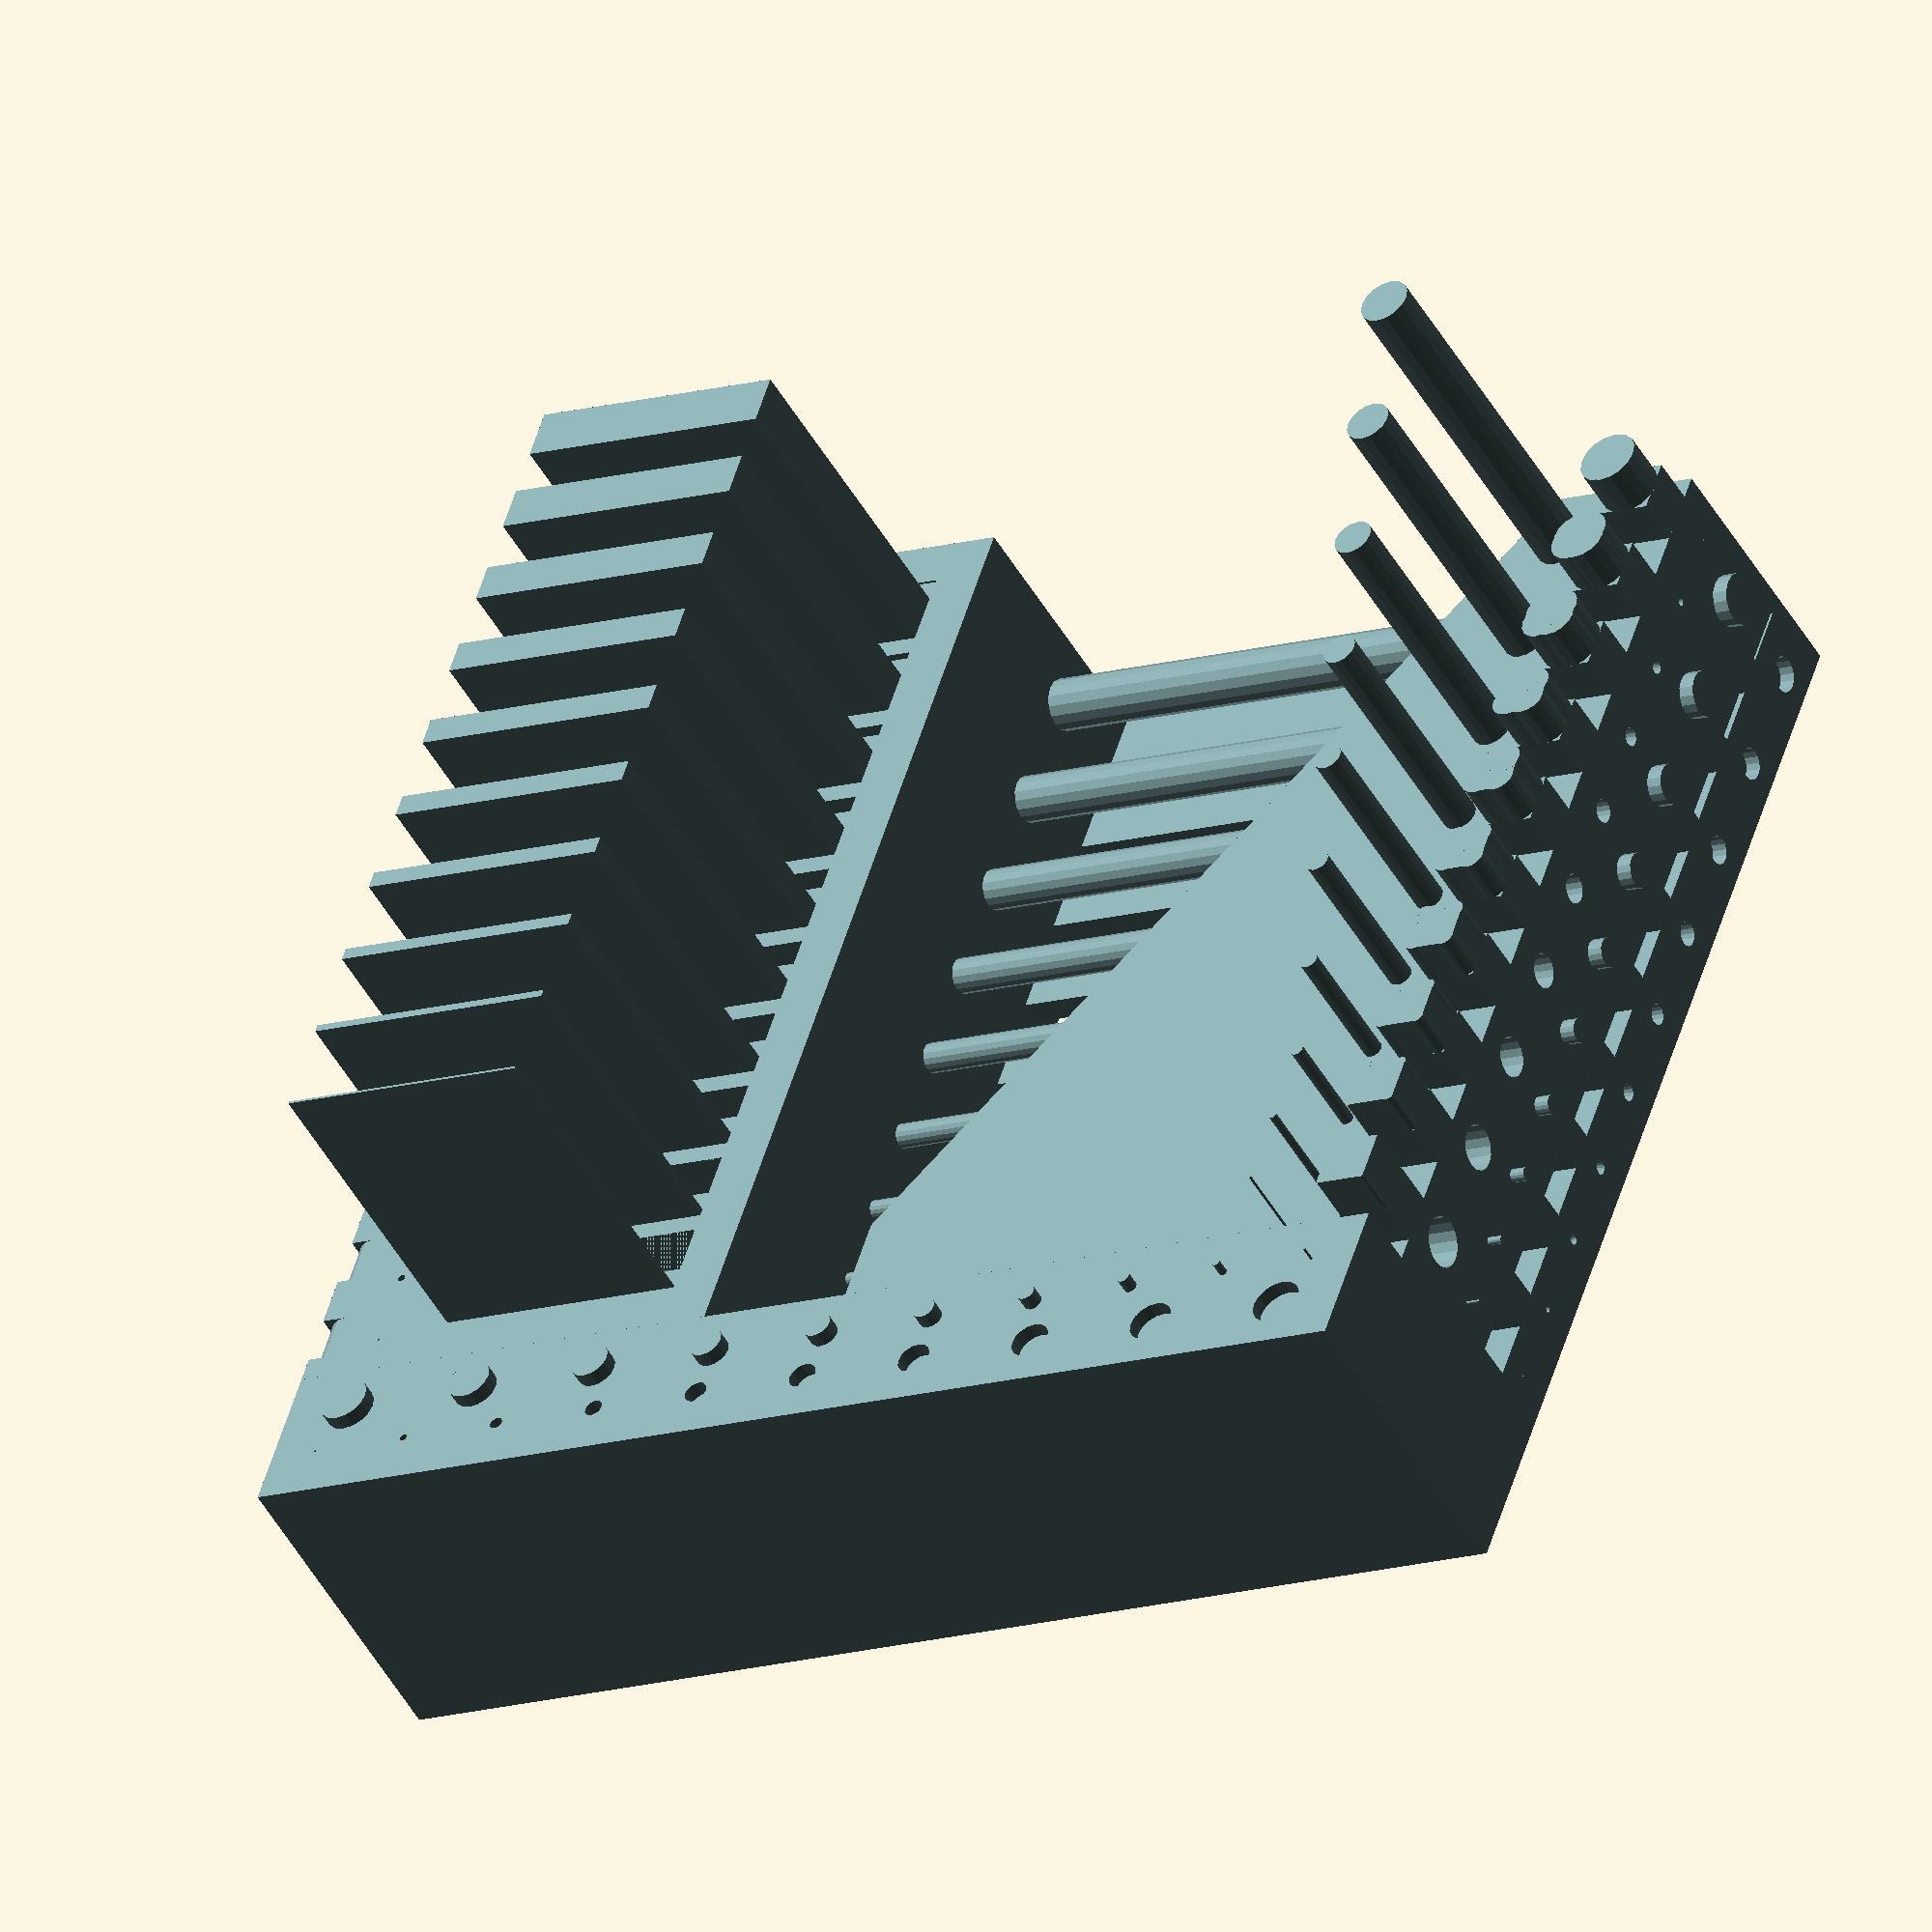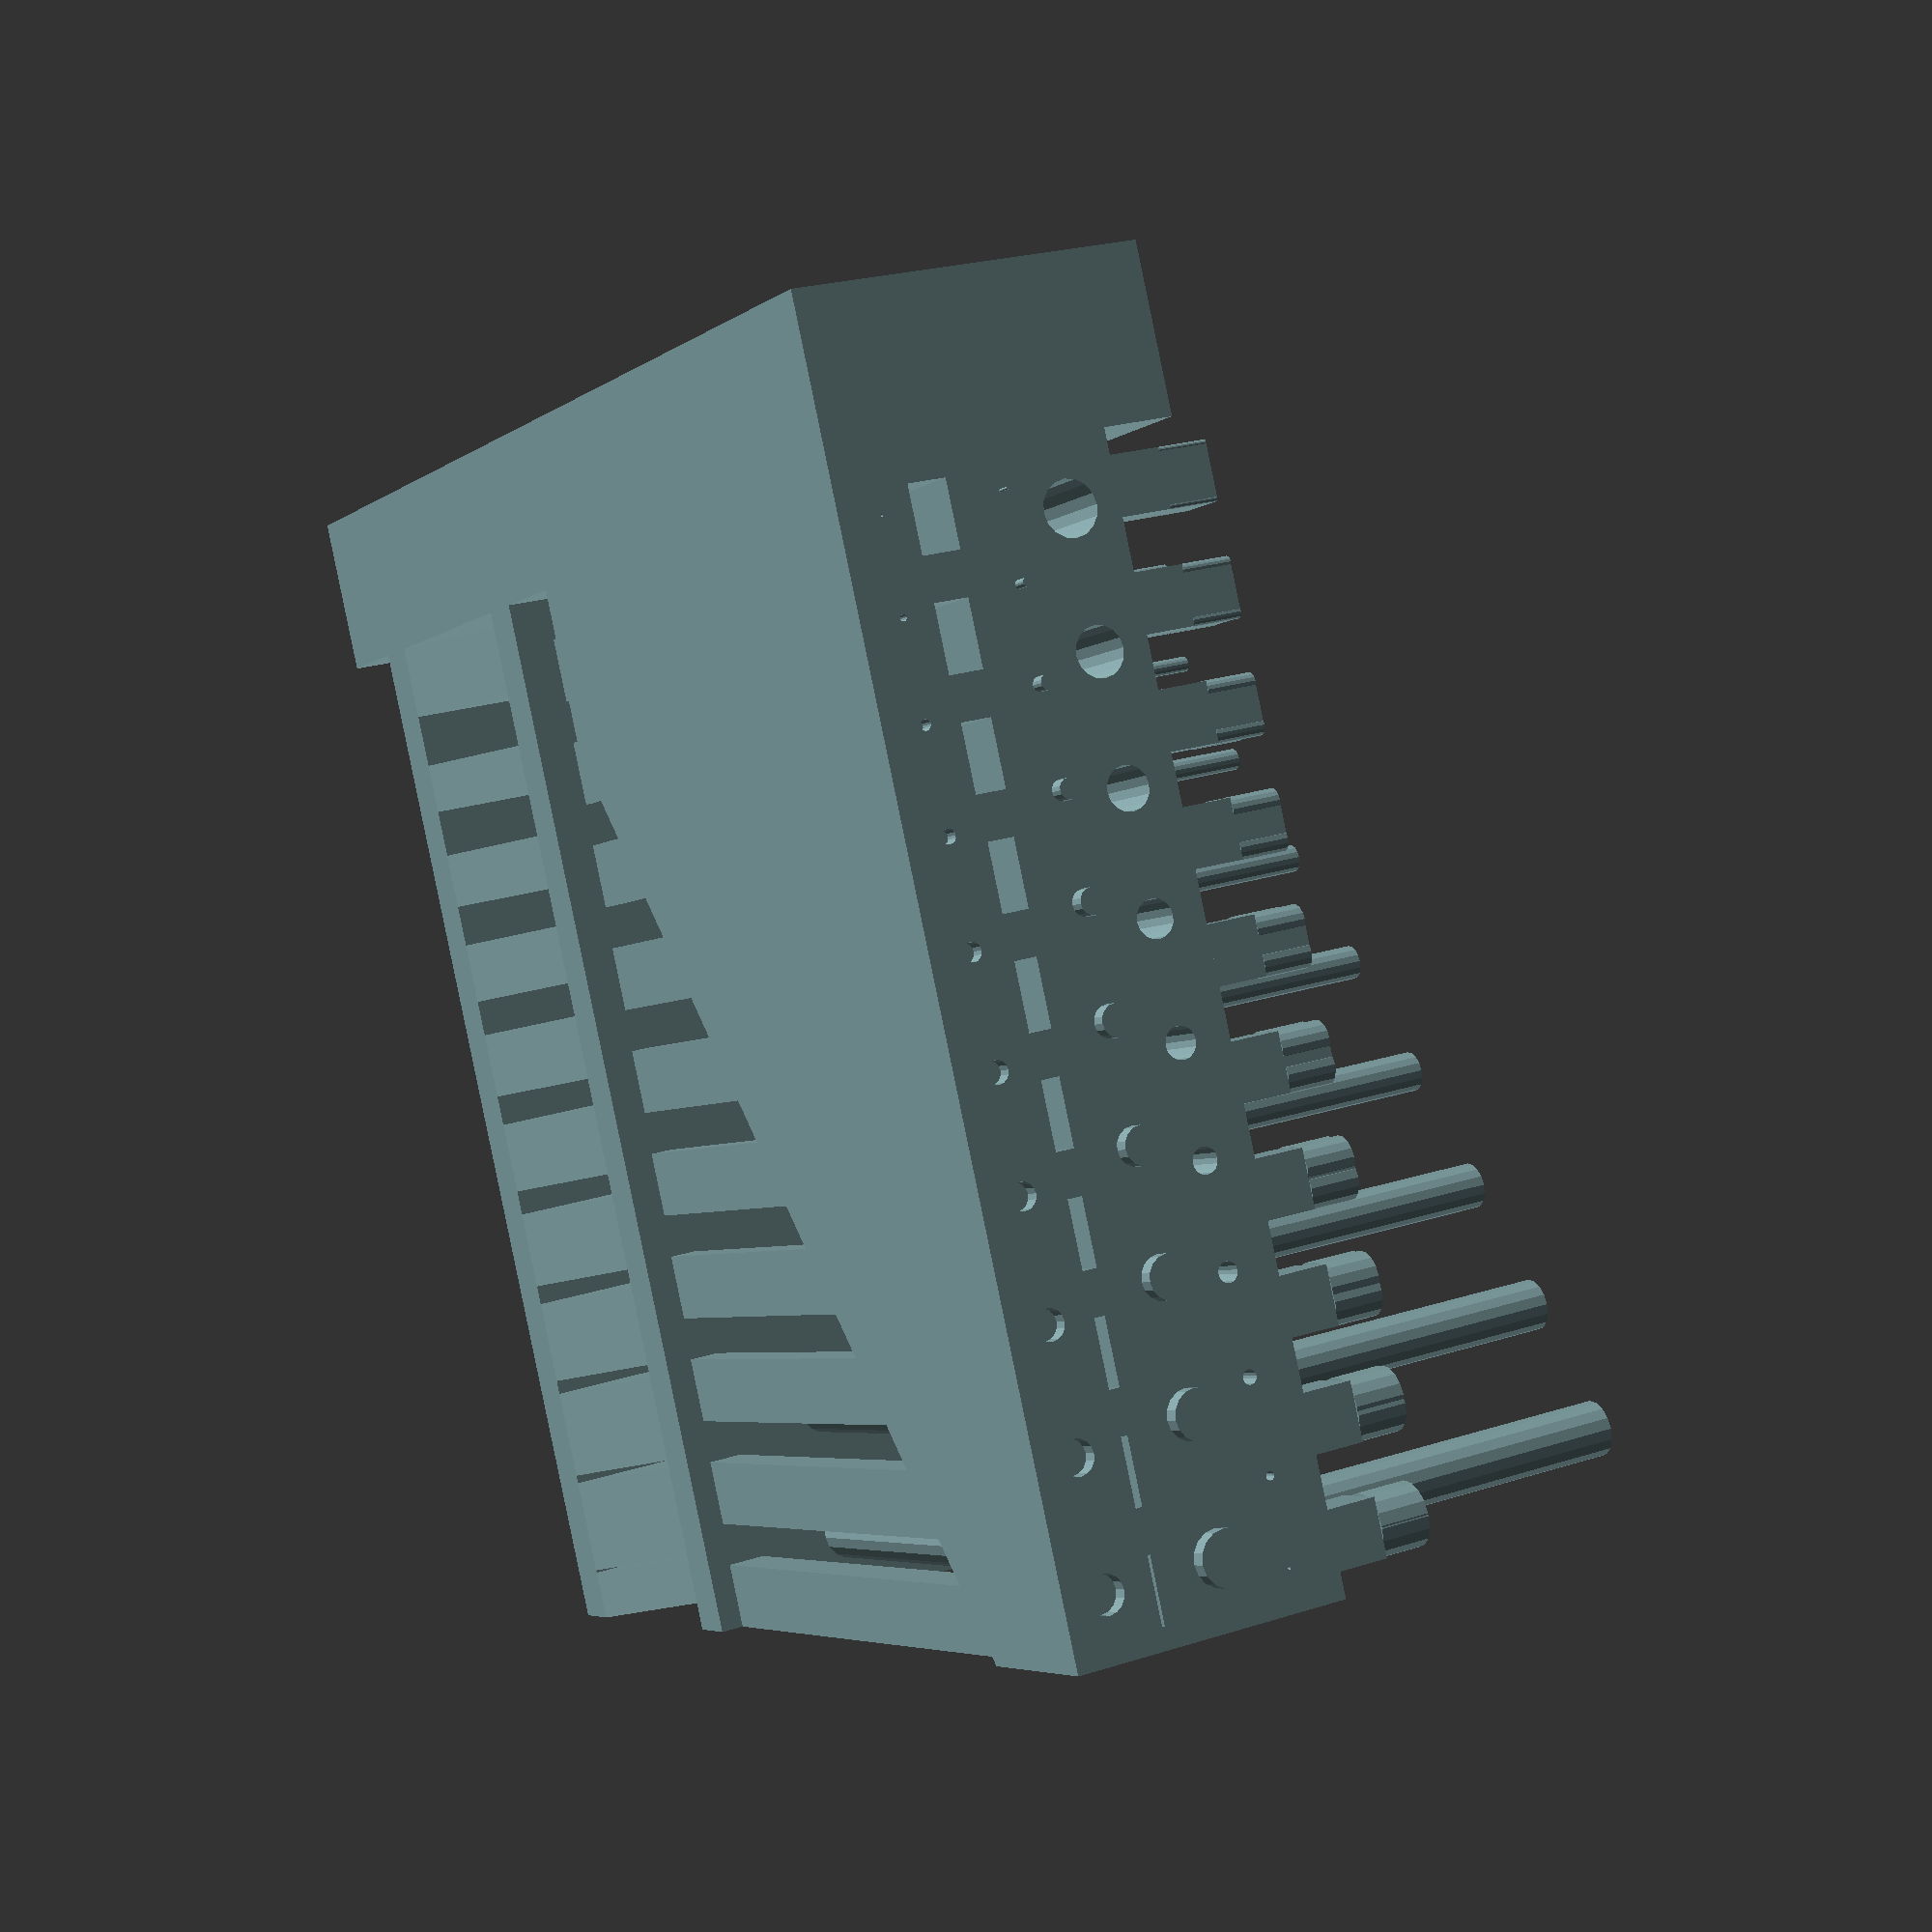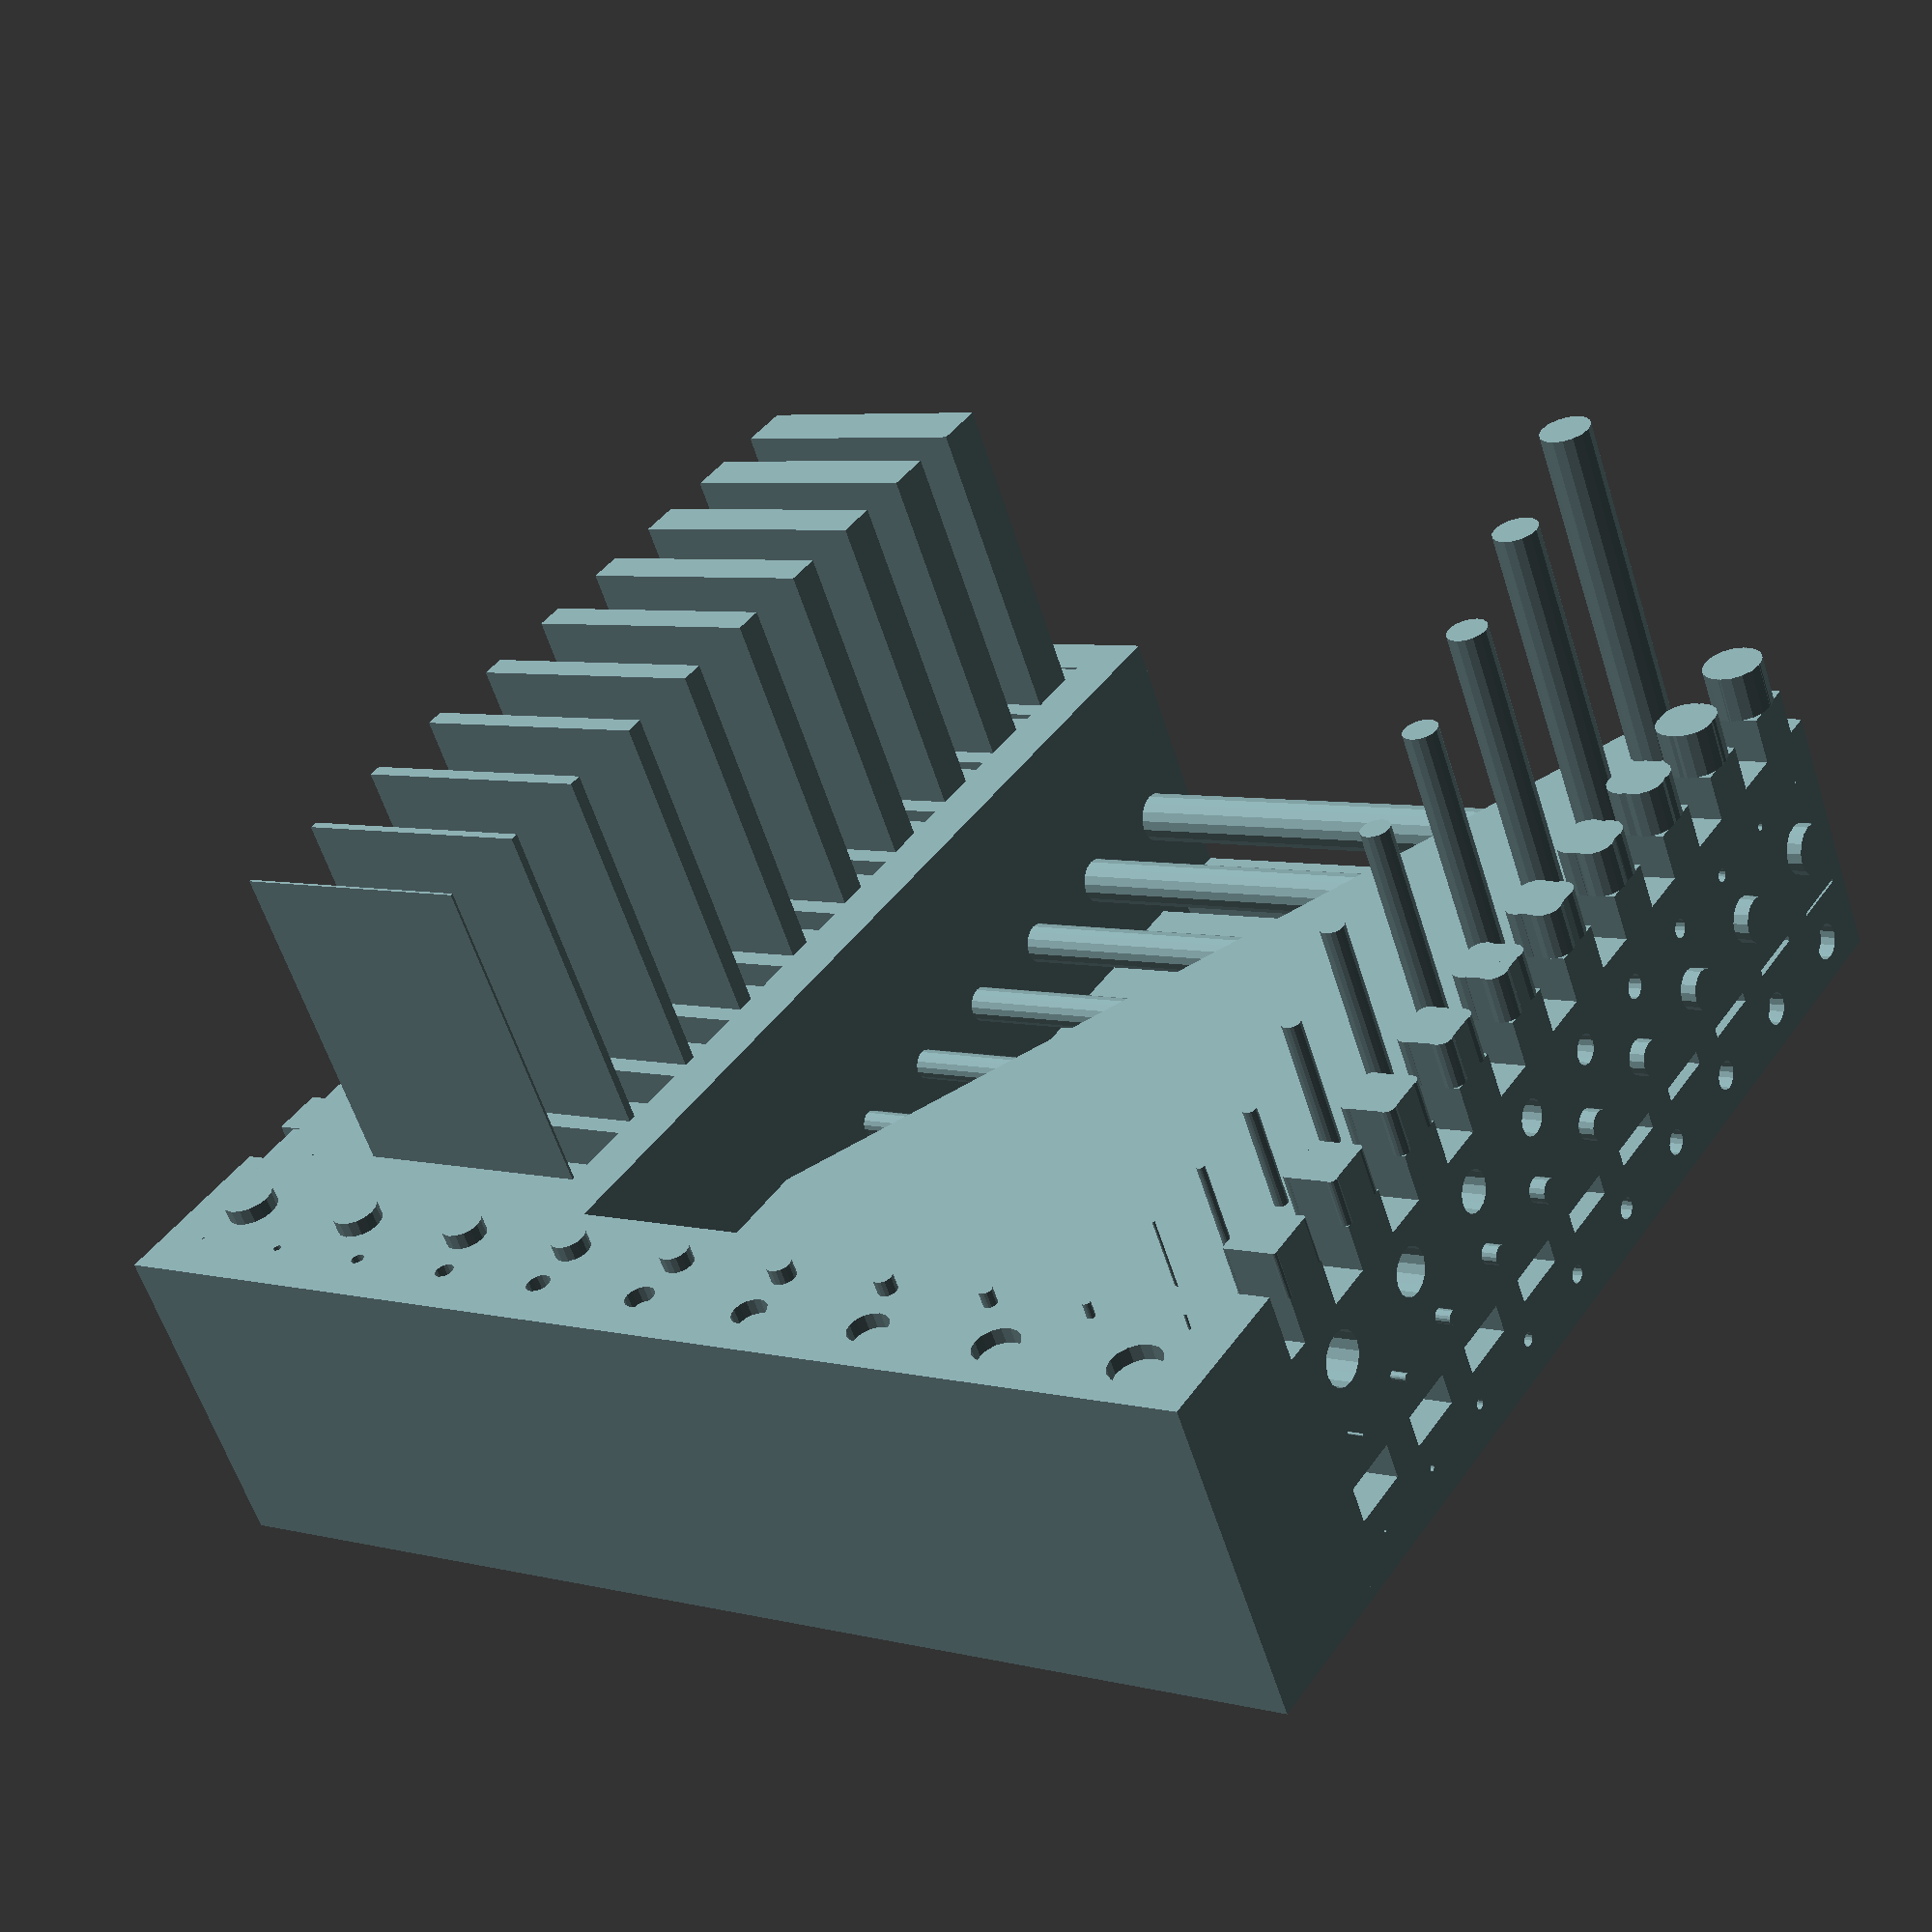
<openscad>
/* Cylindrical test feature object for determining
   several smallest feature capabilities
   Ben Weiss, 2015-2016
  
   TODO:
     - Improve sizing of outrigger to better accommodate aspect ratio requirements of negative
       features by allowing the left hand edge to not be aligned with the Y axis.
     - Add a test for depth of emboss/engrave needed to be visible. Vertical: cylinder on top of xyRadius.
       Horizontal: cylinder on right side, negative cylinder on connectingBar
     - Create a test script that generates a model for each variable bigger and smaller than
       its default for validating model integrity.
     - Add an overhang angle test
     - For SPEED, consider changing the main construct to union all the positive features, then union in the difference between the (core + outrigger) and the negative features.
 */ 
 
// Special variable set explicitly by the eval server. Don't change this name without also changing it in
// the Python server AND in the javascript!
layerHeight = 0.2;      // mm
nozzleDiameter = 0.4;   // mm, only supplied in a default mode

// Variables set by Eval Model server. For each set of min/max variables, there is a very specific comment
// structure that needs to be present in this file to configure the server (backend and frontend). The
// comment begins with the special string "json" and ends with "/json" enclosed in gthan/lthan brackets, 
// and the text between them needs to be structured JSON text as shown below.
//
// After adding or removing blocks, run modelparams.py to update the static images used for visualization.
// The JSON fields are these:
//  - Name: Plain text name of the parameter (for web page use)
//  - Desc: Plain text description of what the user should do for this test
//  - LowKeyword: Keyword to show at the low end of the slider
//  - HighKeyword: Keyword to show at the high end of the slider
//  - varBase: Variable names. OpenSCAD should include these variables: min<varBase>, max<varBase>, skip<varBase>
//    NOTE: These names are also the database keys, so changeing them will break compatibility with old data.
//  - min/maxDefault: Values to use for a default test part. These may be 
//  - min/maxDefaultLH: Values to use if all we are given is a characteristic diameter and layer height.
//    These may be functions of layerHeight and nozzleDiameter.
//  - sortOrder: This (optional) variable specifies an ordering number for sorting the parameters on the front end
//    (otherwise they will be sorted arbitrarily). Low value is higher in the list of parameters.
//  - instanceCount: Number of copies of the feature present in the test part. For this model, these are all 10,
//    because featureCount = 10.

/*
<json>
    {
        "Name": "Vertical Pillars",
        "Desc": "Use the slider to indicate how many columns printed acceptably.",
        "LowKeyword": "Lost",
        "HighKeyword": "Printed",
        "varBase": "PosPillarDiaV",
        "minDefault": 0.1,
        "maxDefault": 2,
        "minDefaultND": "0.5 * nozzleDiameter",
        "maxDefaultND": "5 * nozzleDiameter",
        "cameraData": "9.57,-17.9,8.45,57.8,0,314.8,85",
        "sortOrder": 0,
				"instanceCount": 10
    }
</json>
*/
        
minPosPillarDiaV = 0.1; //mm
maxPosPillarDiaV = 2;
skipPosPillarDiaV = -1;      // skip the first <> items when building (for visualization purposes)

/*
<json>
    {
        "Name": "Horizontal Circular Holes",
        "Desc": "Use the slider to indicate how many holes let light through.",
        "LowKeyword": "Lost",
        "HighKeyword": "Resolved",
        "varBase": "NegPillarDiaH",
        "minDefault": "0.5 * layerHeight",
        "maxDefault": "10 * layerHeight",
        "minDefaultND": "0.5 * layerHeight",
        "maxDefaultND": "10 * layerHeight",
        "cameraData": "-26.8,6,-4.5,71.8,0,36.7,90",
        "sortOrder": 1,
				"instanceCount": 10
    }
</json>
*/
minNegPillarDiaH = 0.5 * layerHeight;
maxNegPillarDiaH = 10 * layerHeight;
skipNegPillarDiaH = -1;

/*
<json>
    {
        "Name": "Horizontal Bosses",
        "Desc": "Use the slider to indicate how many bumps printed successfully.",
        "LowKeyword": "Lost",
        "HighKeyword": "Printed",
        "varBase": "PosButtonDiaH",
        "minDefault": "0.5 * layerHeight",
        "maxDefault": "10 * layerHeight",
        "minDefaultND": "0.5 * layerHeight",
        "maxDefaultND": "10 * layerHeight",
        "cameraData": "-26.8,6,-4.5,71.8,0,36.7,90",
        "sortOrder": 2,
				"instanceCount": 10
    }
</json>
*/
minPosButtonDiaH = 0.5 * layerHeight; //mm
maxPosButtonDiaH = 10 * layerHeight;
skipPosButtonDiaH = -1;

/*
<json>
    {
        "Name": "Horizontal Slots",
        "Desc": "Use the slider to indicate how many horizontal slots were resolved. Drooping of the roof is acceptable on larger slots.",
        "LowKeyword": "Lost",
        "HighKeyword": "Resolved",
        "varBase": "NegFinThkH",
        "minDefault": "0.5 * layerHeight",
        "maxDefault": "7 * layerHeight",
        "minDefaultND": "0.5 * layerHeight",
        "maxDefaultND": "10 * layerHeight",
        "cameraData": "-26.8,6,-4.5,71.8,0,36.7,90",
        "sortOrder": 3,
				"instanceCount": 10
    }
</json>
*/
minNegFinThkH = 0.5 * layerHeight;
maxNegFinThkH = 7 * layerHeight;
skipNegFinThkH = -1;

/*
<json>
    {
        "Name": "Horizontal Pockets",
        "Desc": "Use the slider to indicate how many horizontal pockets are visible.",
        "LowKeyword": "Lost",
        "HighKeyword": "Resolved",
        "varBase": "NegButtonDiaH",
        "minDefault": "0.5 * layerHeight",
        "maxDefault": "7 * layerHeight",
        "minDefaultND": "0.5 * layerHeight",
        "maxDefaultND": "7 * layerHeight",
        "cameraData": "-26.8,6,-4.5,71.8,0,36.7,90",
        "sortOrder": 4,
				"instanceCount": 10
    }
</json>
*/
minNegButtonDiaH = 0.5 * layerHeight;
maxNegButtonDiaH = 7 * layerHeight;
skipNegButtonDiaH = -1;

/*
<json>
    {
        "Name": "In-Layer Fillets",
        "Desc": "On how many of the rectangular columns can you tell the difference between the bottom half and the top half? Look from the side as shown in the picture and examine the profile - which ones jog inwards on the top half of the pillar?",
        "LowKeyword": "Look Different",
        "HighKeyword": "Look the Same",
        "varBase": "XYRadius",
        "minDefault": 0.1,
        "maxDefault": 1,
        "minDefaultND": "0.5 * nozzleDiameter",
        "maxDefaultND": "2.5 * nozzleDiameter",
        "cameraData": "6.55,-17.89,13.56,90,0,324.8,95",
        "sortOrder": 5,
				"instanceCount": 10
    }
</json>
*/
minXYRadius = 0.1;
maxXYRadius = 1;
skipXYRadius = -1;

/*
<json>
    {
        "Name": "Horizontal Circular Bars",
        "Desc": "How many horizontal bars were printed successfully?",
        "LowKeyword": "Lost",
        "HighKeyword": "Printed",
        "varBase": "PosPillarDiaH",
        "minDefault": "0.5 * layerHeight",
        "maxDefault": "10 * layerHeight",
        "minDefaultND": "0.5 * layerHeight",
        "maxDefaultND": "10 * layerHeight",
        "cameraData": "1,-10,8,55,0,89.2,90",
        "sortOrder": 6,
				"instanceCount": 10
    }
</json>
*/
minPosPillarDiaH = 0.5 * layerHeight; //mm
maxPosPillarDiaH = 10 * layerHeight;
skipPosPillarDiaH = -1;

/*
<json>
    {
        "Name": "Horizontal Fins",
        "Desc": "How many horizontal fins were printed successfully? Some drooping is OK.",
        "LowKeyword": "Lost",
        "HighKeyword": "Printed",
        "varBase": "PosFinThkH",
        "minDefault": "0.5 * layerHeight",
        "maxDefault": "7 * layerHeight",
        "minDefaultND": "0.5 * layerHeight",
        "maxDefaultND": "7 * layerHeight",
        "cameraData": "-4.56,-10.53,5.75,125,0,105.3,91.85",
        "sortOrder": 7,
				"instanceCount": 10
    }
</json>
*/
minPosFinThkH = 0.5 * layerHeight;    //mm
maxPosFinThkH = 7 * layerHeight;
skipPosFinThkH = -1;

/*
<json>
    {
        "Name": "Vertical Pockets",
        "Desc": "Look on the far side of the printed part. How many of the vertical pockets are visible?",
        "LowKeyword": "Lost",
        "HighKeyword": "Resolved",
        "varBase": "NegButtonDiaV",
        "minDefault": 0.1,
        "maxDefault": 2,
        "minDefaultND": "0.5 * nozzleDiameter",
        "maxDefaultND": "5 * nozzleDiameter",
        "cameraData": "-18,-13,10.7,66.2,0,211.7,92",
        "sortOrder": 8,
				"instanceCount": 10
    }
</json>
*/
minNegButtonDiaV = .1;
maxNegButtonDiaV = 2;
skipNegButtonDiaV = -1;

/*
<json>
    {
        "Name": "Vertical Bosses",
        "Desc": "Back on the top side, how many of the vertical bumps are visible?",
        "LowKeyword": "Lost",
        "HighKeyword": "Printed",
        "varBase": "PosButtonDiaV",
        "minDefault": 0.1,
        "maxDefault": 2,
        "minDefaultND": "0.5 * nozzleDiameter",
        "maxDefaultND": "5 * nozzleDiameter",
        "cameraData": "-18,-13,10.7,66.2,0,211.7,92",
        "sortOrder": 9,
				"instanceCount": 10
    }
</json>
*/
minPosButtonDiaV = .1; //mm
maxPosButtonDiaV = 2;
skipPosButtonDiaV = -1;

/*
<json>
    {
        "Name": "Vertical Fins",
        "Desc": "How many of the vertical fins were printed?",
        "LowKeyword": "Lost",
        "HighKeyword": "Printed",
        "varBase": "PosFinThkV",
        "minDefault": 0.1,
        "maxDefault": 2,
        "minDefaultND": "0.5 * nozzleDiameter",
        "maxDefaultND": "5 * nozzleDiameter",
        "cameraData": "-11,-10.4,1,43.8,0,148.7,96",
        "sortOrder": 10,
				"instanceCount": 10
    }
</json>
*/
minPosFinThkV = 0.1;
maxPosFinThkV = 2;
skipPosFinThkV = -1;

/*
<json>
    {
        "Name": "Vertical Slots",
        "Desc": "How many of the vertical slots were printed?",
        "LowKeyword": "Lost",
        "HighKeyword": "Printed",
        "varBase": "NegFinThkV",
        "minDefault": 0.1,
        "maxDefault": 2,
        "minDefaultND": "0.5 * nozzleDiameter",
        "maxDefaultND": "5 * nozzleDiameter",
        "cameraData": "-0.1,5.73,2.38,205.5,0,321.8,84",
        "cameraData_Old": "-2.5,-4.3,6.5,47.3,0,169.5,95",
        "sortOrder": 11,
				"instanceCount": 10
    }
</json>
*/
minNegFinThkV = 0.1;
maxNegFinThkV = 2;
skipNegFinThkV = -1;

/*
<json>
    {
        "Name": "Vertical Circular Holes",
        "Desc": "How many holes let light through (or would have except for squishing on the first layer?",
        "LowKeyword": "Lost",
        "HighKeyword": "Resolved",
        "varBase": "NegPillarDiaV",
        "minDefault": 0.1,
        "maxDefault": 2,
        "minDefaultND": "0.5 * nozzleDiameter",
        "maxDefaultND": "5 * nozzleDiameter",
        "cameraData": "-5.87,11.25,0.15,15.8,0,139.4,84",
        "sortOrder": 12,
				"instanceCount": 10
    }
</json>
*/
minNegPillarDiaV = 0.1;
maxNegPillarDiaV = 2;
skipNegPillarDiaV = -1;

/*
<json>
    {
        "Name": "Inter-Layer Fillets",
        "Desc": "How many rounded regions are visible on the part corner? Try using your fingernail to detect the changes.",
        "LowKeyword": "Lost",
        "HighKeyword": "Visible",
        "varBase": "YZRadius",
        "minDefault": 0.1,
        "maxDefault": 1,
        "minDefaultND": "0.5 * nozzleDiameter",
        "maxDefaultND": "2.5 * nozzleDiameter",
        "cameraData": "-3.07,11.93,0.4,32.6,0,135.2,91.85",
        "sortOrder": 13,
				"instanceCount": 10
    }
</json>
*/
minYZRadius = 0.1;
maxYZRadius = 1;
skipYZRadius = -1;

// The number of features to produce for each series.
featureCount = 10;

// Ratios used for determining the relative sizes of different features
positiveHSizeRatio = 12;        // ratio of height to diameter/thickness for horizontal pillars/fins
pillarVSizeRatio = 7;         // ratio of height to diameter/thickness for vertical pillars
negativeHSizeRatio = 7;         // ratio of height to diameter/thickness for negative horizontal pillars/fins
finDepthLenRatioV = 0.8;          // ratio of width (depth) to height for center vertical fin
minHFinWidthThkRatio = 2;       // minimum width/thickness ratio for horizontal fins
finLenThkRatioV = 12;            // ratio of vertical fin thickness to length

// quality settings. Since we don't control the scale, force the use of
// a reasonable number of fragments regardless of size.
$fn = 16;

// Derived Quantities =======================

meanNegFinThkV = (minNegFinThkV + maxNegFinThkV) / 2;
meanPosFinThkV = (minPosFinThkV + maxPosFinThkV) / 2;
meanNegPillarDiaV = (minNegPillarDiaV + maxNegPillarDiaV) / 2;
meanPosPillarDiaV = (minPosPillarDiaV + maxPosPillarDiaV) / 2;
meanPosButtonDiaV = (minPosButtonDiaV + maxPosButtonDiaV) / 2;
meanNegButtonDiaV = (minNegButtonDiaV + maxNegButtonDiaV) / 2;
meanPosPillarDiaH = (minPosPillarDiaH + maxPosPillarDiaH) / 2;

maxPosPillarDia = max(maxPosPillarDiaH, maxPosPillarDiaV);
minPosPillarDia = min(minPosPillarDiaH, minPosPillarDiaV);
meanPosPillarDia = (maxPosPillarDia + minPosPillarDia) / 2;

// Fillet variables
yzFilletGap = maxPosFinThkV;

xyFilletColumnWidth = max(meanPosPillarDiaV * 2, 2 * maxXYRadius);
xyFilletColumnHeight = pillarVSizeRatio * xyFilletColumnWidth / 4;

// vfinMinSpacing records the minimum X-direction space needed for each positive/negative fin pair,
// assuming they are arranged in opposite order (biggest positive next to smallest negative).
vfinMinSpacing = max(maxNegFinThkV + minPosFinThkV, minNegFinThkV + maxPosFinThkV) / 2;

// Minimum and maximum width variables for each of the major test components. Used in calculating the x-direction width of the total part.
minWidthVars = [minPosPillarDiaV, minPosPillarDiaH, minNegPillarDiaH, minPosFinThkH * minHFinWidthThkRatio, minNegFinThkH * minHFinWidthThkRatio, vfinMinSpacing, xyFilletColumnWidth];
maxWidthVars = [maxPosPillarDiaV, maxPosPillarDiaH, maxNegPillarDiaH, minNegFinThkH * minHFinWidthThkRatio, maxNegFinThkH * minHFinWidthThkRatio, vfinMinSpacing, xyFilletColumnWidth];
maxPillarDia = max(maxWidthVars);
minPillarDia = min(minWidthVars);
meanPillarDia = (maxPillarDia + minPillarDia) / 2;

fudge = minPillarDia * 0.02;        // a small buffer to make solids cleanly intersect.


// Outrigger dimensions
outriggerMinDepth = max(maxPosPillarDiaV * 2 + xyFilletColumnWidth, minNegFinThkH * negativeHSizeRatio, minNegPillarDiaH * negativeHSizeRatio);
outriggerGapConstant = 0.5;
outriggerHeight = (max(maxPosPillarDiaH, maxPosButtonDiaH) + maxNegPillarDiaH + max(maxPosFinThkH, maxNegButtonDiaH) + maxNegFinThkH) * (1 + outriggerGapConstant);
outriggerGapV = outriggerHeight / (1 + outriggerGapConstant) * outriggerGapConstant / 4;

// coreHeight will be the average of the size the negative vertical columns and fins want, limited so it isn't too low to receive the horizontal pillars. We will restrict the core to be an even multiple of layerHeight for printing YZ pillars
coreHeight = layerHeight * (ceil(max(outriggerHeight - outriggerGapV - maxNegPillarDiaH, 
    finLenThkRatioV * meanNegFinThkV) / layerHeight));
// coreWidth ensures the gapH between each pillar is at least 2/3 of either max pillar.
coreWidth = featureCount * (max([ for (i = [0:1:len(minWidthVars)-1]) (minWidthVars[i] + maxWidthVars[i]) / 2 ]) + maxPillarDia * 0.667);


negFinLengthV = coreHeight;
posFinLengthV = finLenThkRatioV * meanPosFinThkV;
finDepthV = max(finDepthLenRatioV * posFinLengthV, finDepthLenRatioV * negFinLengthV);

// Now we can define the coreDepth
coreYGap = maxPosFinThkV;
coreDepth = finDepthV + maxNegPillarDiaV + coreYGap * 3;

pillarSpacing = coreWidth / featureCount;
posPillarMinLengthH = maxPosPillarDiaV * 2;
posPillarMinLengthV = maxPosPillarDiaH * 2;

hButtonThk = max(meanPosPillarDiaH / 2, nozzleDiameter * 1.5);
vButtonThk = max(meanPosPillarDiaV / 2, layerHeight * 3);

// My experience is setting the gap to meanPosFinThkV is too small when zoomed in, so I'm being a bit more conservative
posFinWidthH = coreWidth / featureCount - meanNegFinThkV * 1.5;
negFinWidthH = coreWidth / featureCount - meanPosFinThkV * 1.5;

// Connecting bar size
connectingBarXGap = maxPosButtonDiaV * 0.5;
connectingBarWidth = max(maxPosFinThkV, 2. * connectingBarXGap + maxPosButtonDiaV + maxNegButtonDiaV);
connectingBarLength = max(coreDepth - foutriggerEndY(), featureCount * (max(meanPosButtonDiaV, meanNegButtonDiaV) + 0.667 * max(maxPosButtonDiaV, maxNegButtonDiaV)));
connectingBarCenterY = coreDepth - connectingBarLength / 2;

// Color parameters
normalColor = [125/255, 156/255, 159/255, 1];
highlightColor = [255/255, 230/255, 160/255, 1];

//color(normalColor)
{
difference()
{
    union()
    {
        
        // Build the core and outrigger
        core();
        outrigger();
        
        // TEMP!!!
        //translate([-coreWidth / 2 - connectingBarWidth, foutriggerEndY(), -6])
        //cube(size=[coreWidth + connectingBarWidth, -foutriggerEndY() + coreDepth, 6]);
        
        // Vertical fins
        translate([0,coreYGap,coreHeight])
            vfins(true, skipPosFinThkV);
        
        // horizontal pillars
        translate([0,0,outriggerHeight - 1.5 * outriggerGapV - maxNegPillarDiaH - maxPosPillarDiaH / 2])
        rotate([90,0,0])
            pillars(minPosPillarDiaH, maxPosPillarDiaH, positiveHSizeRatio, posPillarMinLengthH, skipPosPillarDiaH);
        
        // horizontal buttons
        translate([0, foutriggerEndY(), outriggerHeight - 1.5 * outriggerGapV - maxNegPillarDiaH - maxPosButtonDiaH / 2])
        rotate([90,0,0])
            pillars(minPosButtonDiaH, maxPosButtonDiaH, 0, hButtonThk, skipPosButtonDiaH);
        
        // positive horizontal fins
        translate([fgapX(posFinWidthH, posFinWidthH) * 0.5, 0, outriggerGapV + maxPosFinThkH / 2])
        hfins(minPosFinThkH, maxPosFinThkH, posFinWidthH, skipPosFinThkH);
        // vertical buttons
        translate([-(coreWidth + maxPosButtonDiaV) / 2 - connectingBarXGap, connectingBarCenterY, coreHeight])
        rotate([0, 0, 90])
            pillars(minPosButtonDiaV, maxPosButtonDiaV, 0, vButtonThk, skipPosButtonDiaV, overrideWidth=connectingBarLength);
        
        // vertical pillars
        translate([0, foutriggerEndY() + outriggerMinDepth - maxPosPillarDiaV / 2, outriggerHeight])
            pillars(minPosPillarDiaV, maxPosPillarDiaV, pillarVSizeRatio, posPillarMinLengthV, skipPosPillarDiaV);
            
        // xy fillets
        translate([0, foutriggerEndY() + xyFilletColumnWidth / 2, outriggerHeight - fudge])
            xyfillets(minXYRadius, maxXYRadius, coreWidth, skipXYRadius);
                
    };
    
    // Negative features get subtracted out!
    // horizontal pillars
    translate([0,-abs(foutriggerEndY()) * 0.1,outriggerHeight - outriggerGapV - maxNegPillarDiaH / 2])
    rotate([90,0,0])
        pillars(minNegPillarDiaH, maxNegPillarDiaH, 0, abs(foutriggerEndY()) * 1.1, skipNegPillarDiaH, backwards=true);
    
    // horizontal buttons
    translate([0, foutriggerEndY() + hButtonThk, outriggerGapV + maxNegButtonDiaH / 2])
    rotate([90,0,0])
        pillars(minNegButtonDiaH, maxNegButtonDiaH, 0, hButtonThk * 2, skipNegButtonDiaH);
    
    // horizontal fins
    translate([0, -3 * fudge, 1.5 * outriggerGapV + max(maxPosFinThkH, maxNegButtonDiaH) + maxNegFinThkH / 2])
        hfins(maxNegFinThkH, minNegFinThkH, negFinWidthH, skipNegFinThkH, backwards=true);
    
    // vertical fins
    translate([0, coreYGap, 0])
    vfins(false, skipNegFinThkV);
    
    // negative vertical pillars
    translate([0, coreDepth - coreYGap - maxNegPillarDiaV / 2, -2 * fudge])
    pillars(minNegPillarDiaV, maxNegPillarDiaV, 0, coreHeight + 4 * fudge, skipNegPillarDiaV);
    
    // negative vertical buttons
    translate([-coreWidth / 2 - connectingBarWidth + connectingBarXGap + maxNegButtonDiaV / 2, connectingBarCenterY, coreHeight + 2 * fudge - vButtonThk])
    rotate([0, 0, 90])
        pillars(minNegButtonDiaV, maxNegButtonDiaV, 0, vButtonThk, skipNegButtonDiaV, overrideWidth=connectingBarLength, backwards=true);
        
    // negative fillets
    translate([0, coreDepth, coreHeight])
    scale([-1, 1, 1])
    yzfillets(minYZRadius, maxYZRadius, yzFilletGap, coreWidth, skipYZRadius);

}
}

module core()
{
    color(normalColor)
    {
        root2on2 = sqrt(2) / 2;
        difference()
        {
            translate([0, coreDepth/2, coreHeight/2])
            cube(size=[coreWidth, coreDepth, coreHeight], center=true);
            
            // Do the cutaway for the vertical negative fins bottoms
            scale([1,1, min(1, negFinLengthV / finDepthV)])     // scale so it takes up half the core or 45 degrees, whichever is smaller.
            translate([0, coreYGap + finDepthV / 2,0])
            rotate([45,0,0])
            {
                edgelen = finDepthV * root2on2;
                cube(size=[coreWidth + 4 * fudge, edgelen, edgelen],center=true);
            }
            
            // Do the cutaway for the vertical negative pillars bottom side
            translate([0, coreDepth, 0])
            rotate([45,0,0])
            {
                edgelen = (maxNegPillarDiaV + coreYGap) * root2on2 * 2;
                cube(size=[coreWidth + 4 * fudge, edgelen, edgelen], center=true);
            }
        }

        // make the connecting bar
        cbHeight = coreHeight;
        cbDepth = connectingBarLength;
        translate([-coreWidth/2 - connectingBarWidth / 2, connectingBarCenterY, cbHeight / 2])
        cube(size=[connectingBarWidth, cbDepth, cbHeight],center=true);
    }
}

// Creates vertical pillars; used to make each set of pillars in turn.
// @minDia, @maxDia - minimum and maximum pillar diameters.
// Pillars will have length (height) which is the greater of
// @minLength and @aspect * diameter
// if @skipFirst >= 0, the first @skipFirst elements are not generated (this is used for figure generation)
// if @onOutrigger = true, the pillars are built using the locateOutrigger() modifier instead of locateX
// backwards causes the pillars to be arranged in reverse order, but only works if onOutrigger = false.
// overrideWidth lets you override the use of coreWidth as the total target width for the pattern.
module pillars(minDia, maxDia, aspect, minLength, skipFirst=-1, onOutrigger=false, backwards=false, overrideWidth=0)
{
    color(skipFirst >= 0 ? highlightColor : normalColor)
    // Build each vertical pillar
    for(i=[0:featureCount-1])
    {
        if(i >= skipFirst)
        {
            translate([0, 0, -fudge / 2])
            if(onOutrigger)
            {
                locateOutrigger(i)
                translate([0,0,outriggerHeight/2])
                cylinder(h=fcylHeight(fdia(i, minDia, maxDia), aspect, minLength), 
                    d=fdia(i, minDia, maxDia));
            }
            else
            {
                locateX(i, minDia, maxDia, backwards, overrideWidth)
                cylinder(h=fcylHeight(fdia(i, minDia, maxDia), aspect, minLength), 
                    d=fdia(i, minDia, maxDia));
            }
        }
    }
}

// Horizontal fins generator
// Builds fins in the horizontal direction (used for positive and negative)
// Arguments:
//   * minThk/maxThk - minimum and maximum thickness
//   * width - fin width (in X direction)
//   * skipFirst - skips the first X entries 
module hfins(minThk, maxThk, width, skipFirst=-1, backwards=false)
{
    gapX = fgapX(width, width);
    finFirstX = -coreWidth / 2 + gapX / 2 + width / 2;
    color(skipFirst >= 0 ? highlightColor : normalColor)
    // Build each horizontal fin
    for(i = [0:featureCount-1])
    {
        if((backwards && (i < 10 - skipFirst)) || (!backwards && (i >= skipFirst)))
        {
            thk = fdia(i, minThk, maxThk);
            // length needs to match bottom pillars...
            length = abs(foutriggerEndY());
            locateX(i, width, width)
            translate([0, -length/2 + fudge, 0])
            cube(size=[width, length, thk], center=true);
        }
    }
}

// draws both positive and negative fins. @doPos toggles between creating the positive
// and negative features; all other constants are directly imported.
// fin sizes are set based on the aspect ratio of the middle fin, and do not vary
// with each fin's thickness.
module vfins(doPos=true, skipFirst=-1)
{
    // we have constant spacing instead of constant gap for vertical fins
    finSpacing = coreWidth / (featureCount + 0.5) * (doPos ? 1 : -1);
    finFirstX = (coreWidth - abs(finSpacing)) / 2 * (doPos ? -1 : 1);
    finHeight = doPos ? posFinLengthV : negFinLengthV;    // same as Length
    color(skipFirst >= 0 ? highlightColor : normalColor)
    // Build each vertical fin
    for(i = [0:featureCount-1])
    {
        if(i >= skipFirst)
        {
            thk = doPos ? fdia(i, minPosFinThkV, maxPosFinThkV) : fdia(i, minNegFinThkV, maxNegFinThkV);
            translate([finFirstX + i * finSpacing, finDepthV/2, finHeight/2])
            cube(size=[thk, finDepthV, finHeight + 3 * fudge], center=true);
        }
    }

}

// Builds a series of fillets along the positive X axis, centered at the origin.
// These should be Differenced from the bulk body
// Parameters
//    * minR/maxR - minimum and maximum radius
//    * gapSize - size of the gap between sections of radius
//    * totalLength - total length of the target corner
//    * skipFirst - omit the first few features for visualization
module yzfillets(minR, maxR, gapSize, totalLength, skipFirst=-1)
{
    filletWidth = totalLength / featureCount - gapSize;
    // Build each radius differencing body
    color(skipFirst >= 0 ? highlightColor : normalColor)
    for(i=[0:featureCount-1])
    {
        if(i >= skipFirst)
        {
            r = fdia(i, minR, maxR);
            translate([-totalLength * 0.5 + gapSize * (i + 0.5) + filletWidth * (i + 0.5), 0, 0])
            difference()
            {
                cube(size=[filletWidth, r * 2, r * 2], center=true);
                
                translate([0, -r, -r])
                rotate([0, 90, 0])
                    cylinder(h=2 * (filletWidth + fudge), r=r,center=true);
            }
        }
    }
}

// Creates x/y fillet pillars.
module xyfillets(minR, maxR, totalLength, skipFirst=-1)
{
    gapSize = totalLength / featureCount - xyFilletColumnWidth;
    color(skipFirst >= 0 ? highlightColor : normalColor)
    // Build each column with a small radius cutout on the top half
    for(i=[0:featureCount-1])
    {
        r = fdia(i, minR, maxR);
        translate([-totalLength * 0.5 + gapSize * (i + 0.5) + xyFilletColumnWidth * (i + 0.5), 0, xyFilletColumnHeight / 4])
        union()
        {
            cube(size=[xyFilletColumnWidth, xyFilletColumnWidth, xyFilletColumnHeight / 2], center=true);
            
            if(i >= skipFirst)
            {
                translate([0,0,xyFilletColumnHeight / 2 - fudge])
                union()
                {
                    cube(size=[xyFilletColumnWidth, xyFilletColumnWidth - 2 * r, xyFilletColumnHeight / 2 ], center=true);
                    cube(size=[xyFilletColumnWidth - 2 * r, xyFilletColumnWidth, xyFilletColumnHeight / 2 ], center=true);
                    for(side=[0:4])
                    {
                        rotate([0,0,90*side])
                        translate([xyFilletColumnWidth * 0.5 - r, xyFilletColumnWidth * 0.5 - r, 0])
                        scale([1.1,1.1,1])
                            cylinder(h=xyFilletColumnHeight / 2, r=r,center=true);
                    }
                }
            }
            else
            {
                translate([0,0,xyFilletColumnHeight / 2 - fudge])
                    cube(size=[xyFilletColumnWidth, xyFilletColumnWidth, xyFilletColumnHeight / 2 ], center=true);
            }
        }
    }
}

// Creates the Outrigger (bulk structure on the left)
module outrigger()
{
    color(normalColor)
    hull()
    {
        // Build each vertical pillar
        for(i=[0:featureCount-1])
        {
            locateOutrigger(i)
                cube(size=foutriggerSize2(i) + [fudge, 0, 0], center=true);
        }
        // add a single block to the far corner to make it roughly triangular
        locateOutrigger(featureCount-1)
        translate([-coreWidth + foutriggerSize2(featureCount - 1)[0], 0, 0])
            cube(size=foutriggerSize2(featureCount - 1) + [fudge, 0, 0], center=true);
    }
}

// ==============================================================
// Resource Functions
// ==============================================================

function fgapX(minDia, maxDia, overrideWidth=0) = ((overrideWidth == 0 ? coreWidth : overrideWidth) - 0.5 * (maxDia + minDia) * featureCount) / ( featureCount + 0);
function fdiaStep(minDia, maxDia) = (maxDia - minDia) / (featureCount - 1);
function fdia(idx, minDia, maxDia) = minDia + idx * fdiaStep(minDia, maxDia);
function fcylHeight(dia, aspect, minLength) = max(aspect*dia, minLength) + fudge;
function foutriggerSize(dia, diaStep, aspect, gapX) = [dia + gapX, outriggerMinDepth, outriggerHeight];
function foutriggerSize2(idx) = 
        let(minDia = minPosPillarDiaH, maxDia = maxPosPillarDiaH, aspect = positiveHSizeRatio)
        foutriggerSize(fdia(idx, minDia, maxDia), fdiaStep(minDia, maxDia), aspect, fgapX(minDia, maxDia));
function foutriggerEndY() = 
        let(minDia = minPosPillarDiaH, maxDia = maxPosPillarDiaH, aspect = positiveHSizeRatio)
        -(foutriggerSize(fdia(featureCount - 1, minDia, maxDia), fdiaStep(minDia, maxDia), aspect, fgapX(minDia, maxDia))[1] + fcylHeight(fdia(featureCount - 1, minDia, maxDia), aspect, posPillarMinLengthH));

function foutriggerY(x=0) = 
    let(minDia = minPosPillarDiaH,
        maxDia = maxPosPillarDiaH,
        aspect = positiveHSizeRatio,
        x0 = (x + coreWidth / 2),
        gap = fgapX(minDia, maxDia),
        step = fdiaStep(minDia, maxDia))
    let(idx = (-minDia - gap + sqrt((minDia + gap)*(minDia + gap) + 2 * x0 * step)) / step)
    let(dia = fdia(idx, minDia, maxDia))
    -fcylHeight(dia, aspect, posPillarMinLengthH) - foutriggerSize(dia, step, aspect, gap)[1] / 2;

// ==============================================================
// Resource Modules
// ==============================================================

// operator module that translates to the x coordinate of feature idx in
// the series that targets constant gap widths
module locateX(idx, minDia, maxDia, backwards=false, overrideWidth=0)
{
    gap = fgapX(minDia, maxDia, overrideWidth);
    fudge = (minDia);    // this is enough extra height to fully intersect base/outrigger.
    diaStep = fdiaStep(minDia, maxDia);
    pillarFirstX = -(overrideWidth == 0 ? coreWidth : overrideWidth) / 2 + gap / 2 + minDia / 2;
    dia = fdia(idx, minDia, maxDia);
    
    cx = (pillarFirstX + idx * 0.5 * (dia + minDia) + idx * gap) * (backwards ? -1 : 1);
    
    translate([cx, 0, 0])
    children();
}

// operator module to translate to the center of the outrigger for a particular
// index idx. We know we'll be using min/maxPosPillarDiaH in this case.
module locateOutrigger(idx)
{
    minDia = minPosPillarDiaH;
    maxDia = maxPosPillarDiaH;
    aspect = positiveHSizeRatio;
    
    gap = fgapX(minDia, maxDia);
    diaStep = fdiaStep(minDia, maxDia);
    dia = fdia(idx, minDia, maxDia);
    cylH = fcylHeight(dia, aspect, posPillarMinLengthH);
    osize = foutriggerSize(dia, diaStep, aspect, gap);
    
    translate([0, -osize[1], osize[2]]/2)
    translate([0, -cylH, 0])
    locateX(idx, minDia, maxDia)
    children();
}

</openscad>
<views>
elev=48.4 azim=288.3 roll=28.5 proj=o view=wireframe
elev=156.5 azim=295.4 roll=298.2 proj=p view=solid
elev=240.0 azim=123.9 roll=162.2 proj=p view=wireframe
</views>
